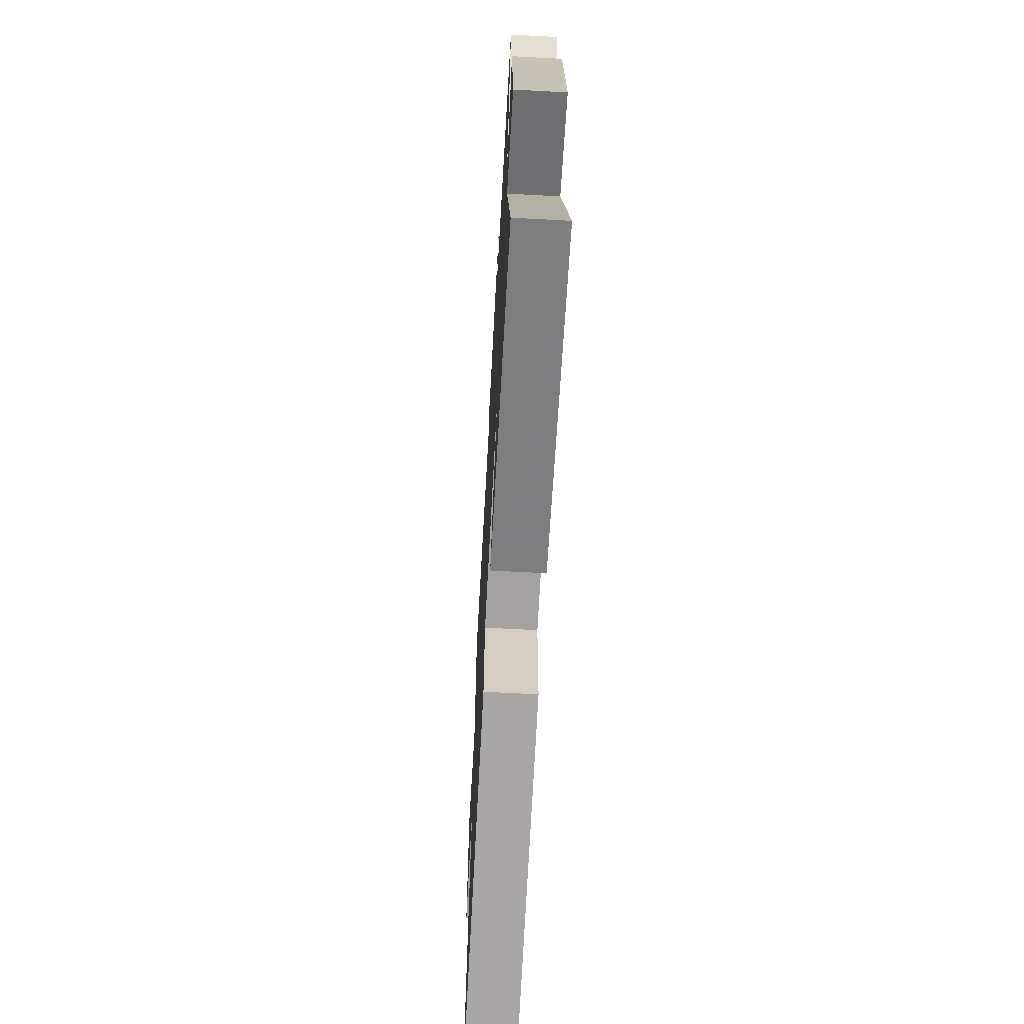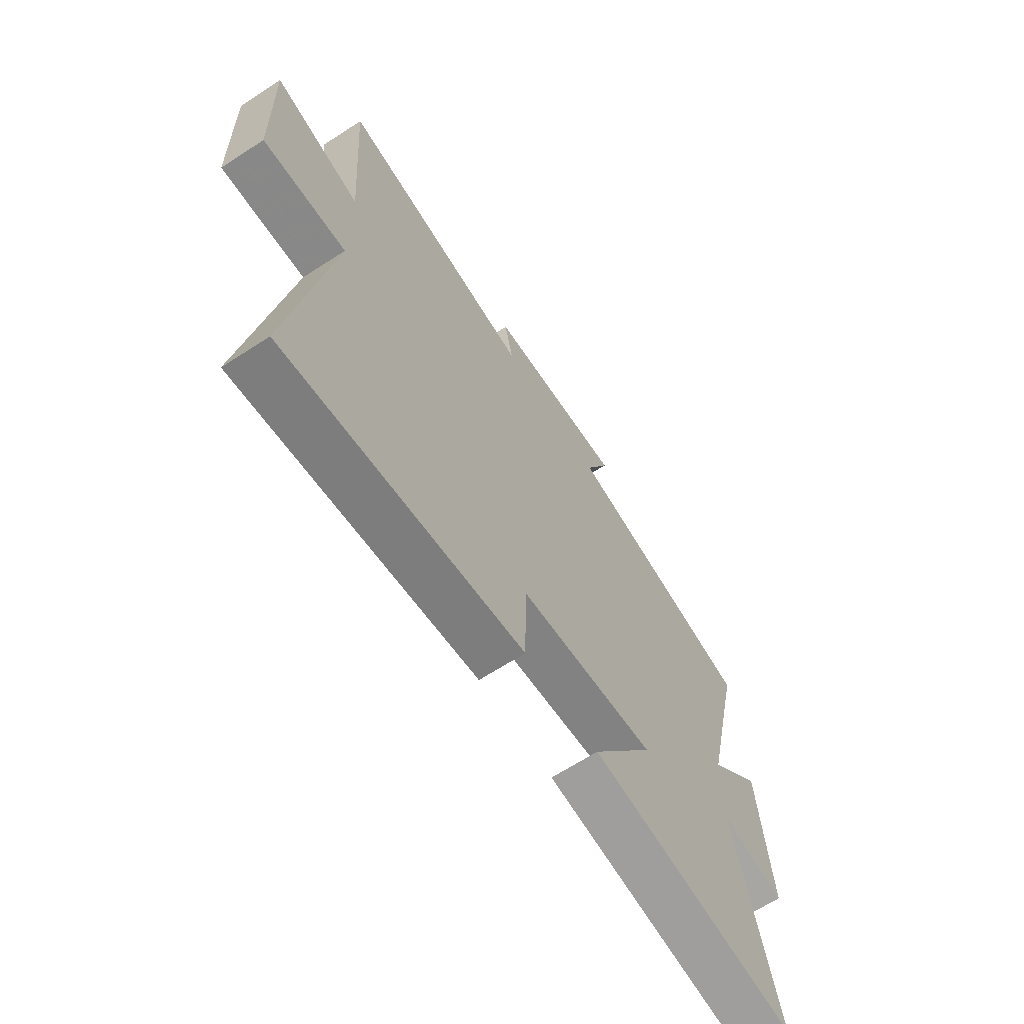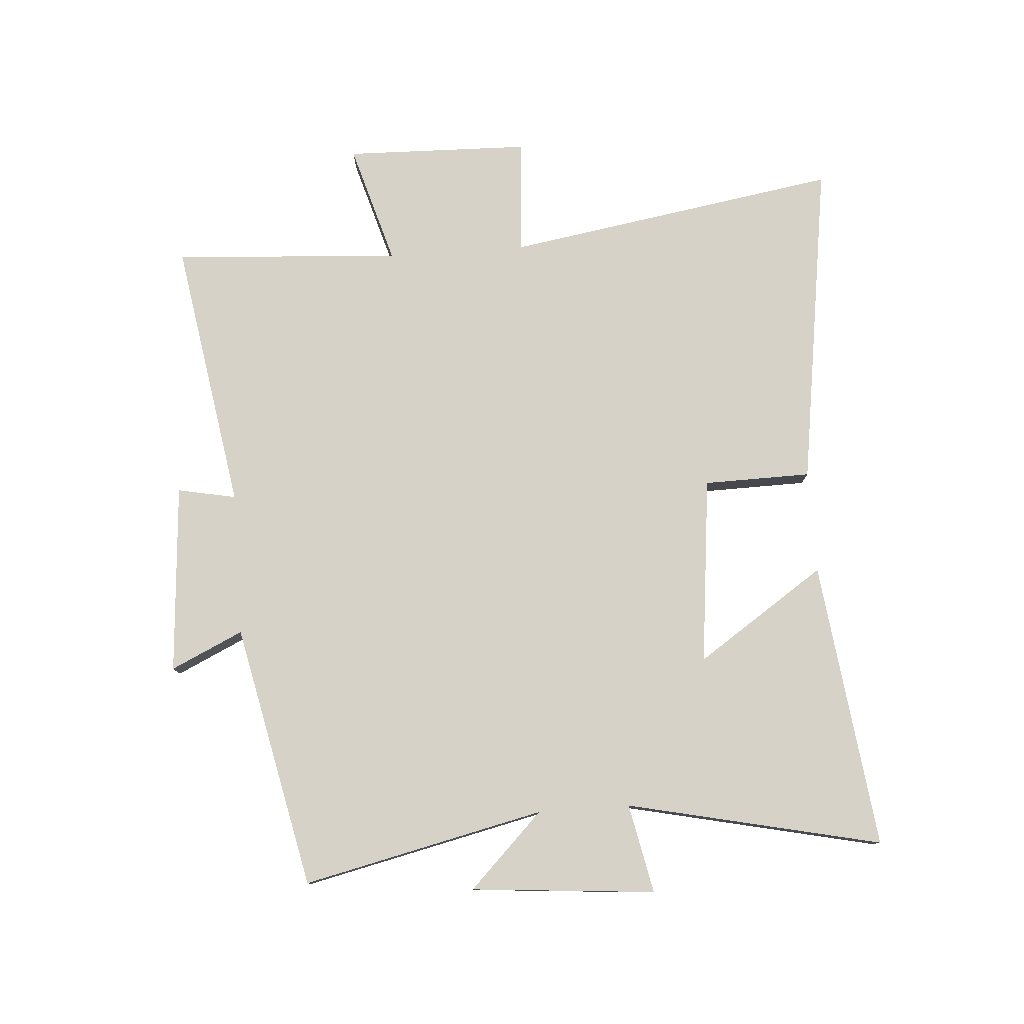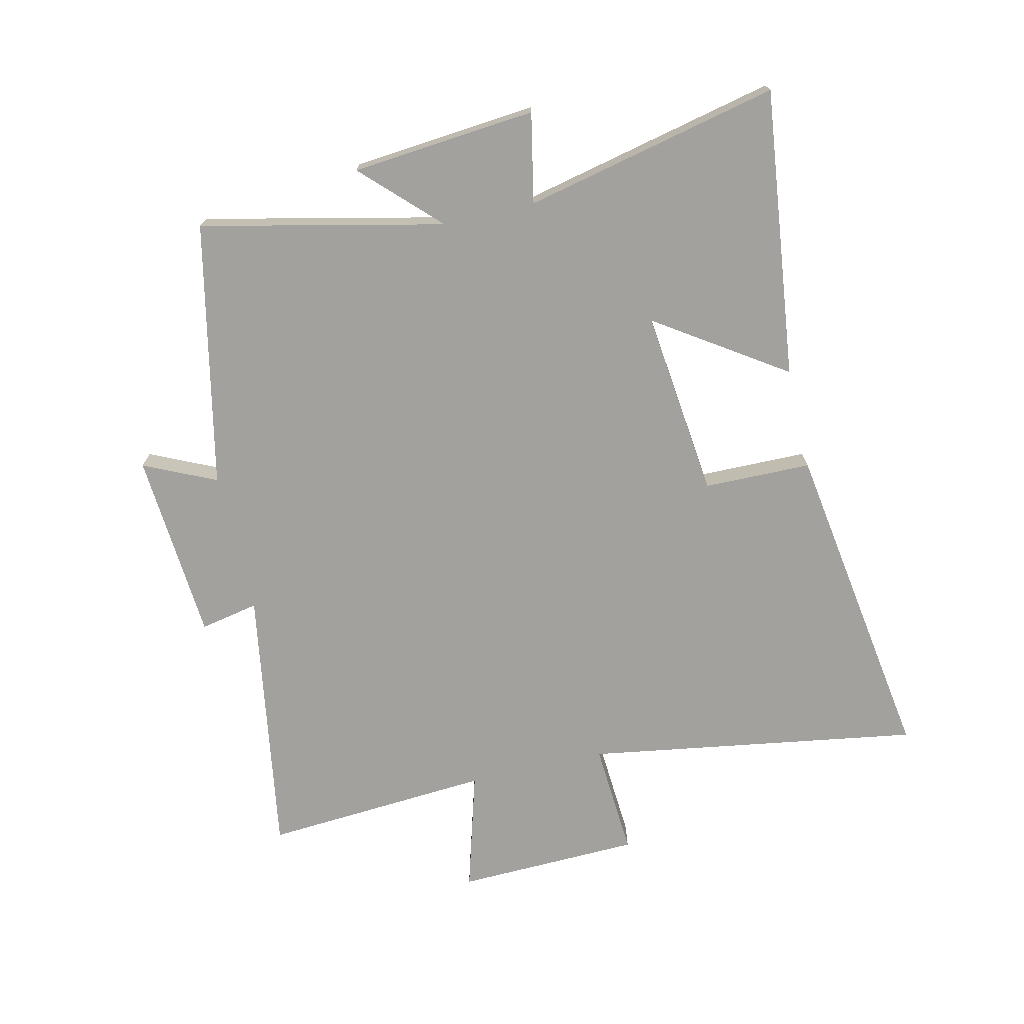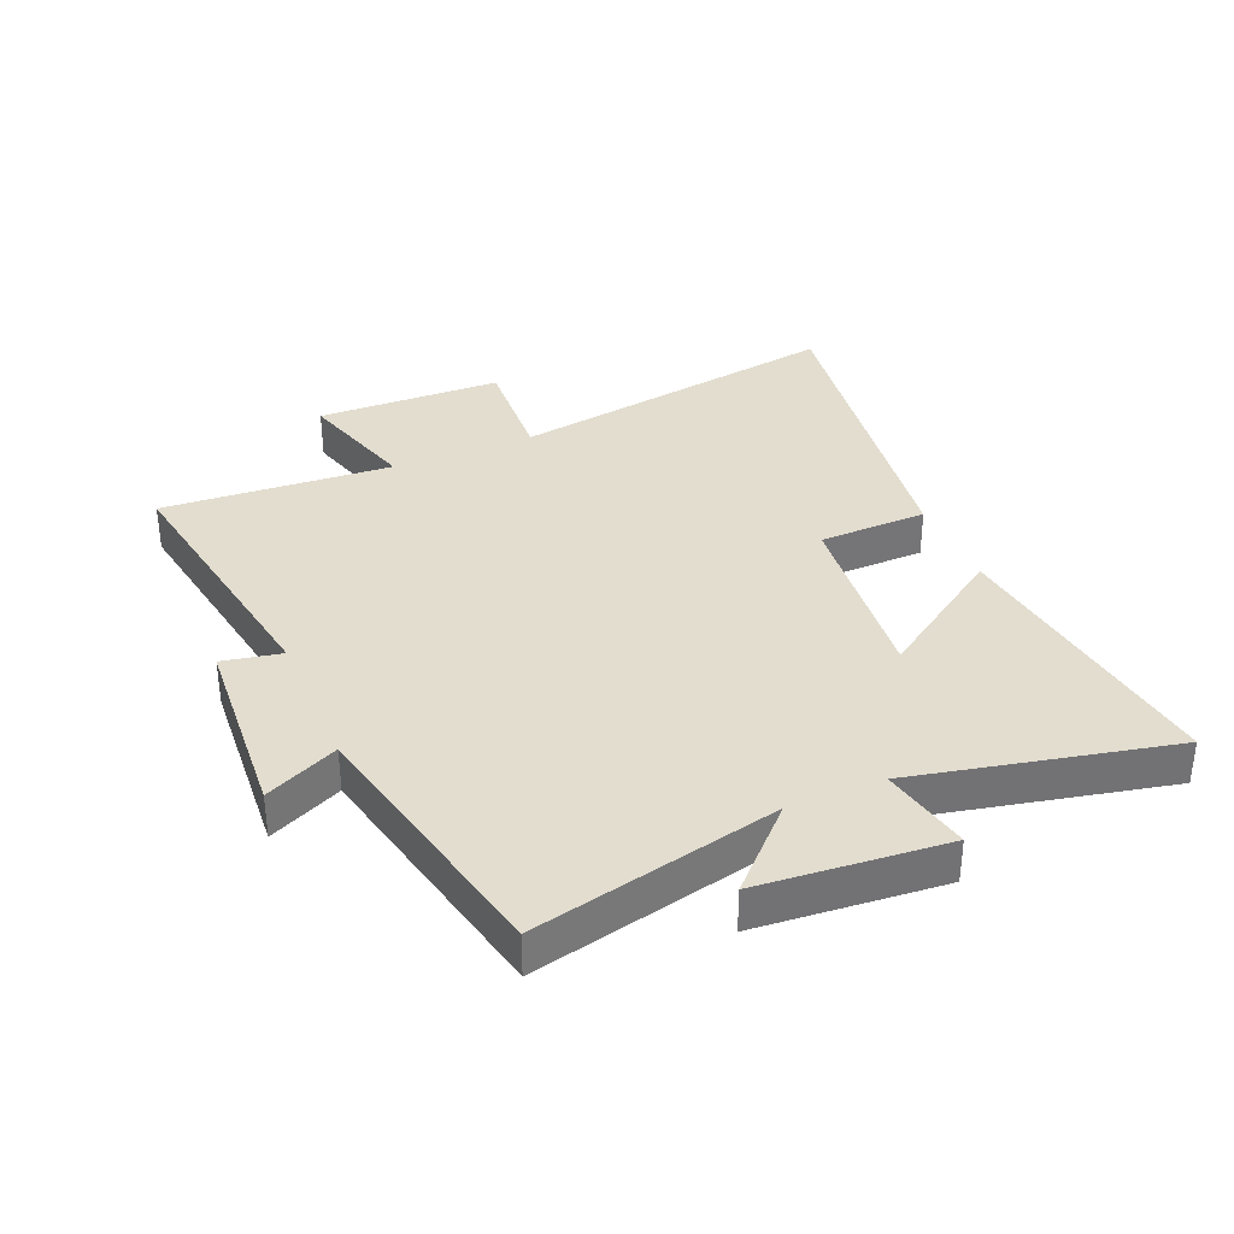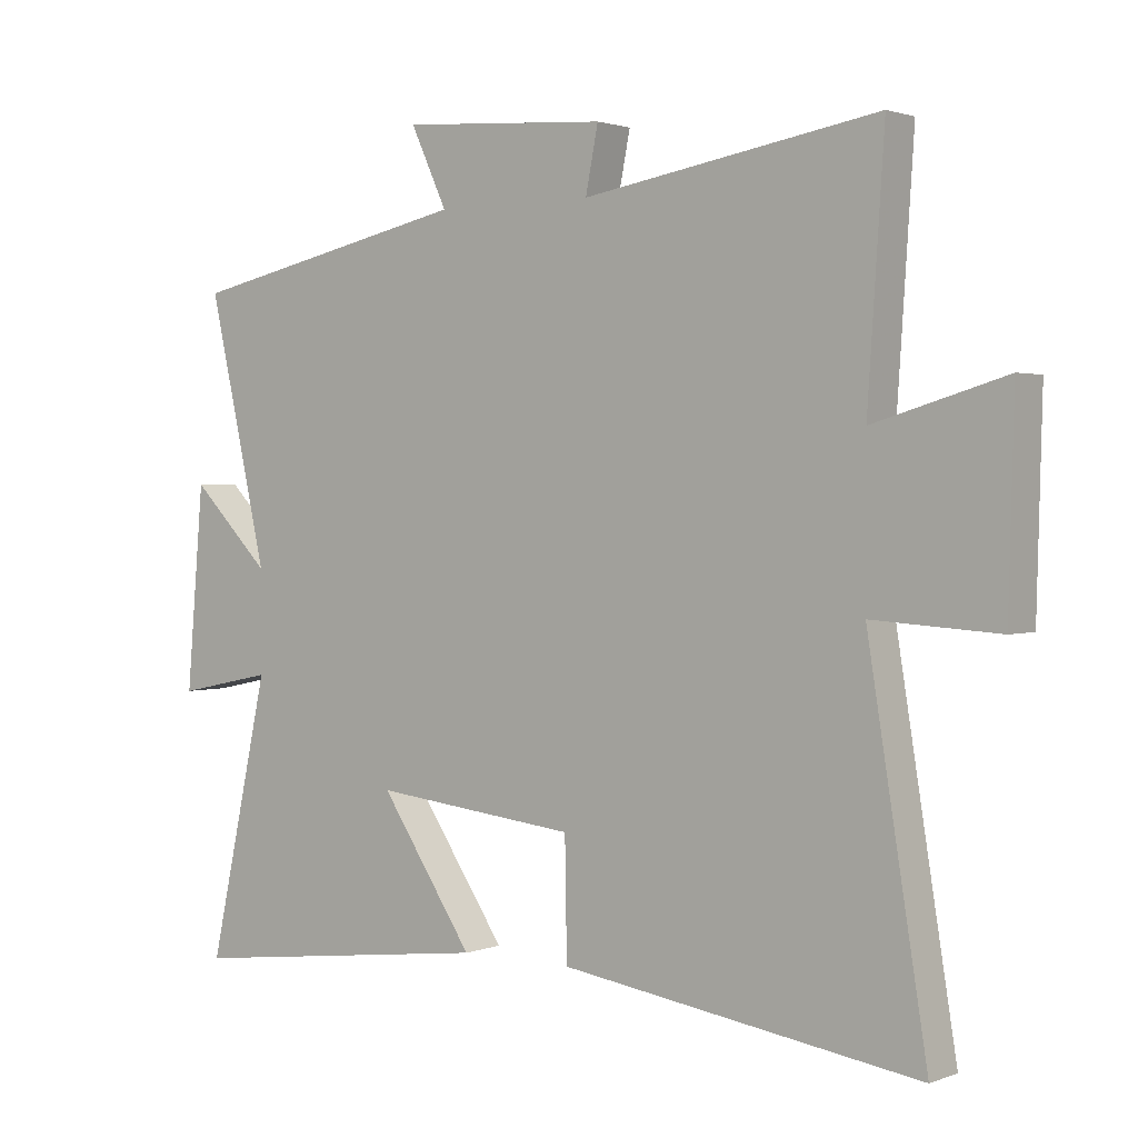
<metadata>
{"format":"obj","ext":"obj","renderer":"f3d","projection":"perspective","resolution":1024,"background":"white","views":[{"elev":-66.3,"azim":86.9,"up":"+Z"},{"elev":-65.8,"azim":-56.9,"up":"+Z"},{"elev":78.5,"azim":85.9,"up":"+Y"},{"elev":-72.0,"azim":103.2,"up":"+Y"},{"elev":34.8,"azim":66.9,"up":"+Y"},{"elev":1.7,"azim":-142.7,"up":"+Z"}]}
</metadata>
<code>
v 0.59 0.07 0.407
v 0.5 0.07 0.011
v 0.62 0.07 0.131
v 0.646 0.07 -0.171
v 0.5 0.07 -0.141
v 0.592 0.07 -0.558
v 0.121 0.07 -0.5
v 0.262 0.07 -0.29
v -0.046 0.07 -0.324
v -0.049 0.07 -0.5
v -0.589 0.07 -0.58
v -0.5 0.07 -0.032
v -0.69 0.07 -0.044
v -0.698 0.07 0.258
v -0.5 0.07 0.2
v -0.525 0.07 0.574
v -0.08 0.07 0.5
v -0.099 0.07 0.596
v 0.213 0.07 0.618
v 0.158 0.07 0.5
v 0.59 0 0.407
v 0.5 0 0.011
v 0.62 0 0.131
v 0.646 0 -0.171
v 0.5 0 -0.141
v 0.592 0 -0.558
v 0.121 0 -0.5
v 0.262 0 -0.29
v -0.046 0 -0.324
v -0.049 0 -0.5
v -0.589 0 -0.58
v -0.5 0 -0.032
v -0.69 0 -0.044
v -0.698 0 0.258
v -0.5 0 0.2
v -0.525 0 0.574
v -0.08 0 0.5
v -0.099 0 0.596
v 0.213 0 0.618
v 0.158 0 0.5
f 17 18 19 20
f 17 20 1 2
f 15 16 17 2
f 12 13 14 15
f 12 15 2
f 9 10 11 12
f 8 9 12 2
f 5 6 7 8
f 5 8 2 3
f 3 4 5
f 40 39 38 37
f 22 21 40 37
f 22 37 36 35
f 35 34 33 32
f 22 35 32
f 32 31 30 29
f 22 32 29 28
f 28 27 26 25
f 23 22 28 25
f 25 24 23
f 1 21 22 2
f 2 22 23 3
f 3 23 24 4
f 4 24 25 5
f 5 25 26 6
f 6 26 27 7
f 7 27 28 8
f 8 28 29 9
f 9 29 30 10
f 10 30 31 11
f 11 31 32 12
f 12 32 33 13
f 13 33 34 14
f 14 34 35 15
f 15 35 36 16
f 16 36 37 17
f 17 37 38 18
f 18 38 39 19
f 19 39 40 20
f 20 40 21 1

</code>
